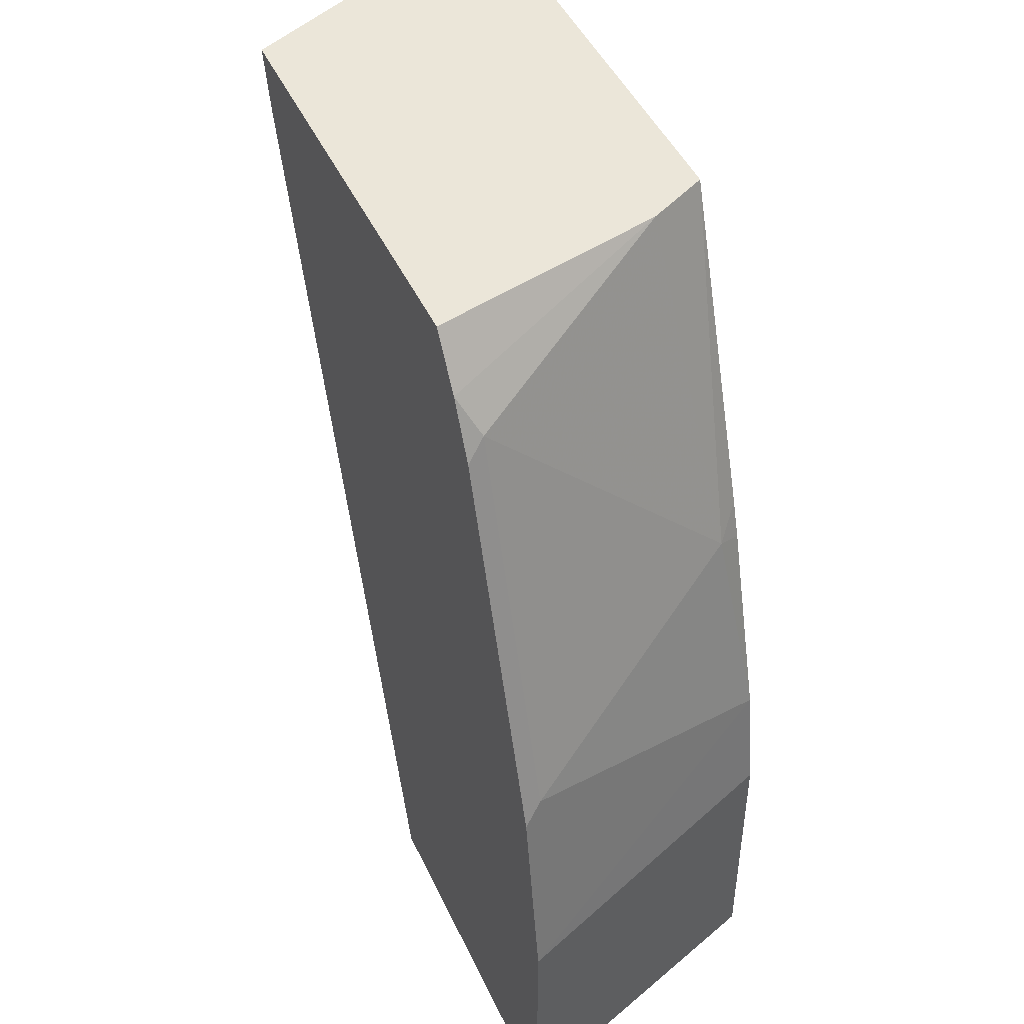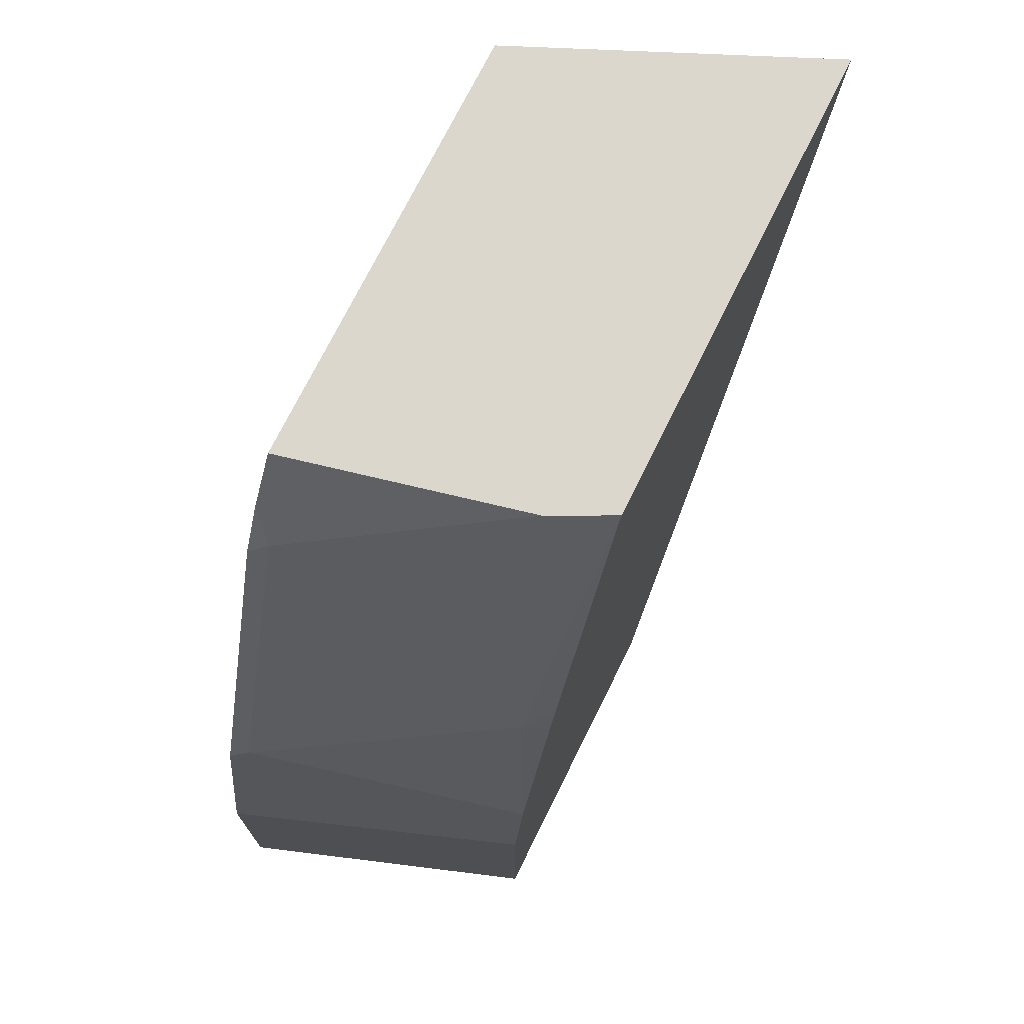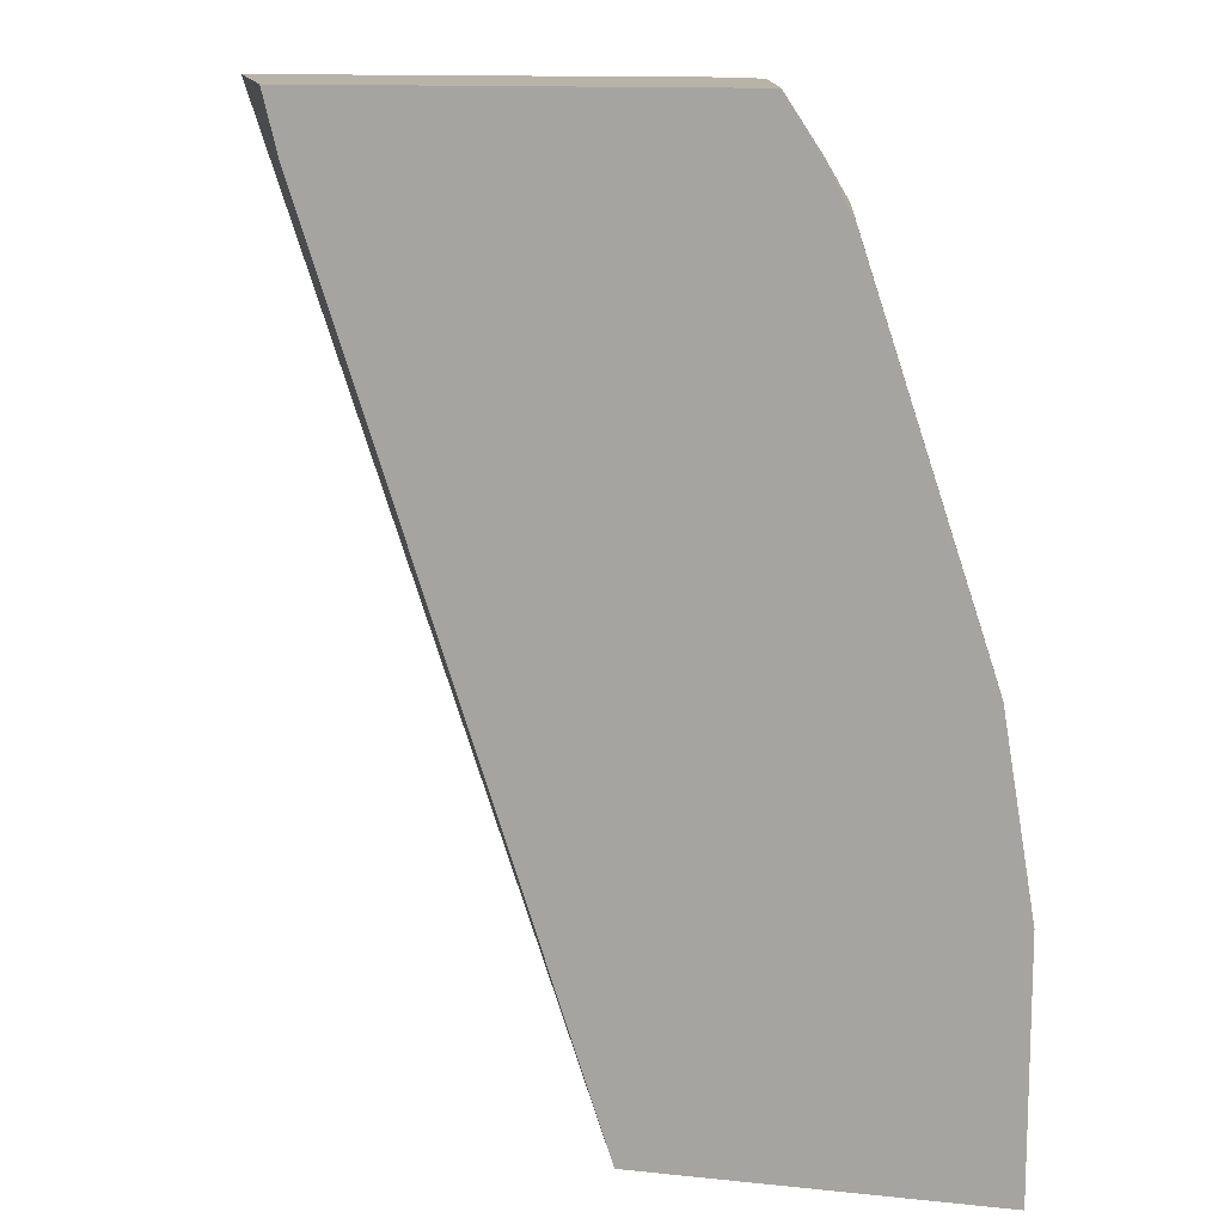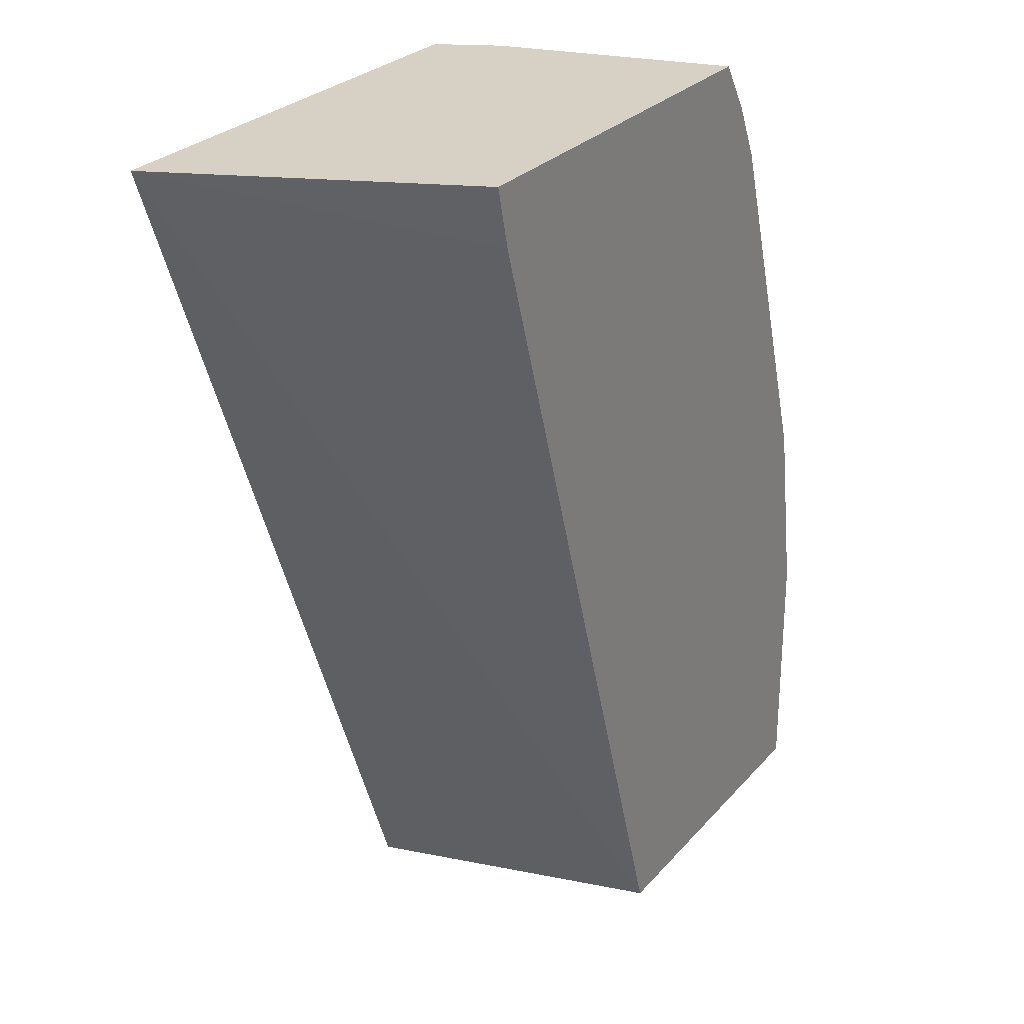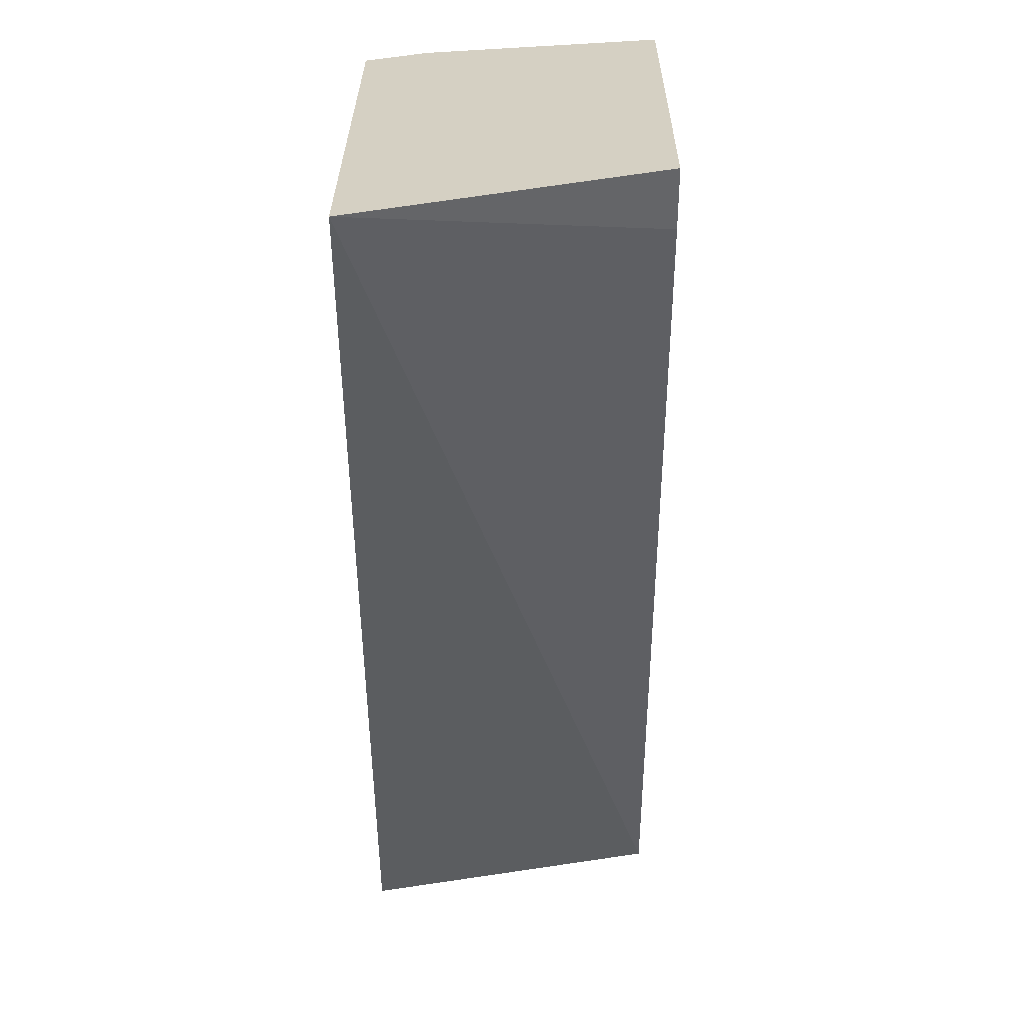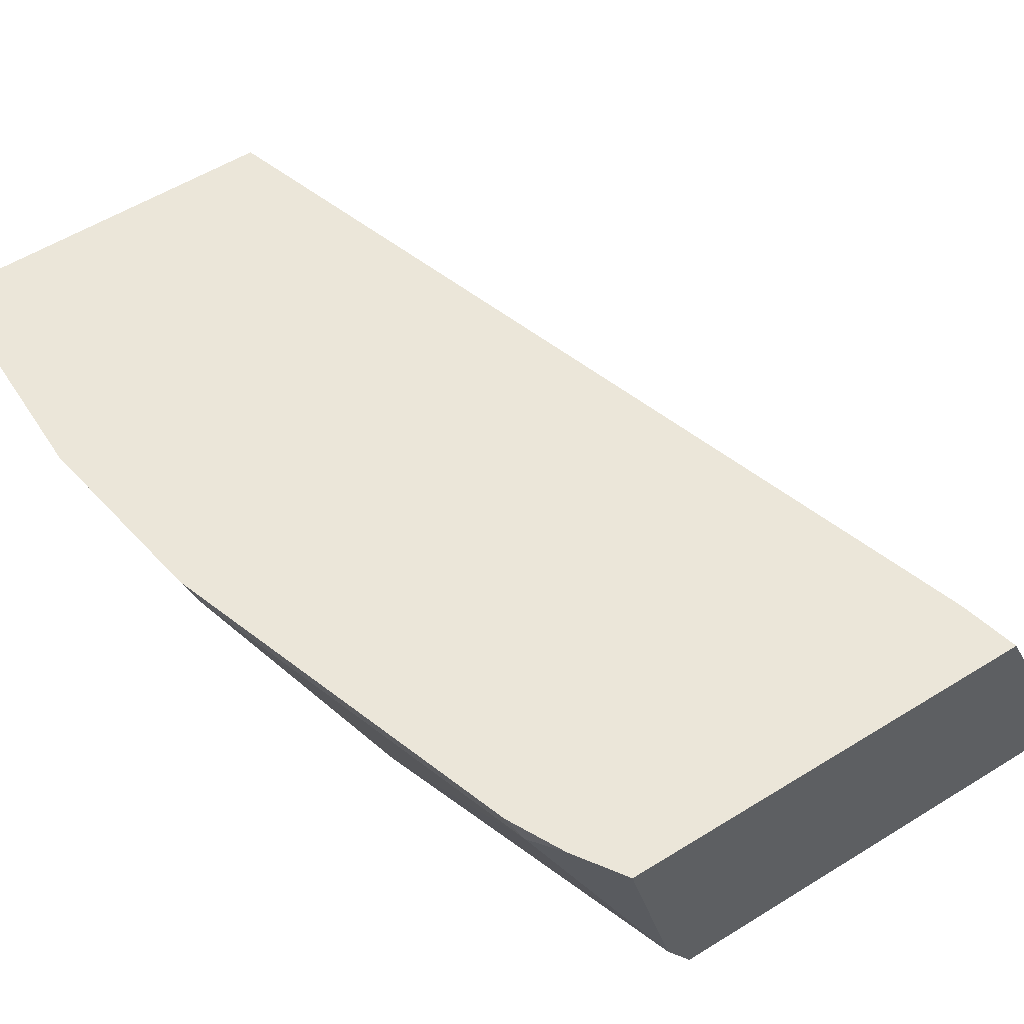
<metadata>
{"format":"obj","ext":"obj","renderer":"f3d","projection":"perspective","resolution":1024,"background":"white","views":[{"elev":46.9,"azim":-114.2,"up":"+Z"},{"elev":73.0,"azim":-63.6,"up":"+Z"},{"elev":12.7,"azim":-166.4,"up":"+Z"},{"elev":26.9,"azim":121.6,"up":"+Z"},{"elev":26.3,"azim":90.3,"up":"+Z"},{"elev":56.6,"azim":-32.8,"up":"+Y"}]}
</metadata>
<code>
v -0.483 -0.4674 0.05949
v -0.4561 -0.544 0.06518
v -0.4515 -0.544 0.09319
v -0.4724 -0.4724 0.114
v -0.4749 -0.4674 0.1091
v -0.483 -0.4674 -0.005148
v -0.4561 -0.544 -0.005148
v -0.4366 -0.544 0.1433
v -0.4398 -0.5375 0.1466
v -0.4398 -0.505 0.1792
v -0.4398 -0.4724 0.2117
v -0.4423 -0.4674 0.2068
v -0.3909 -0.4674 -0.005148
v -0.3714 -0.544 -0.005148
v -0.4333 -0.544 0.1531
v -0.404 -0.544 0.2351
v -0.4046 -0.5427 0.2351
v -0.4072 -0.5375 0.2351
v -0.4118 -0.5284 0.2351
v -0.4349 -0.4674 0.2216
v -0.317 -0.4674 0.2193
v -0.2792 -0.544 0.2351
v -0.4259 -0.4674 0.2351
v -0.313 -0.4674 0.2351
f 9 19 10
f 9 18 19
f 9 17 18
f 6 14 7
f 9 15 16
f 10 19 11
f 6 13 14
f 9 16 17
f 11 19 20
f 16 22 24
f 13 21 22
f 13 22 14
f 16 24 23
f 16 23 19
f 16 19 18
f 16 18 17
f 19 23 20
f 21 24 22
f 4 12 5
f 11 20 12
f 4 11 12
f 8 15 9
f 4 9 10
f 4 10 11
f 1 2 3
f 1 3 4
f 1 4 5
f 1 5 12
f 1 20 23
f 1 23 24
f 1 24 21
f 1 21 13
f 1 13 6
f 1 12 20
f 1 7 2
f 2 7 14
f 2 14 22
f 2 22 16
f 2 16 15
f 2 15 8
f 2 8 3
f 3 8 9
f 1 6 7
f 3 9 4

</code>
